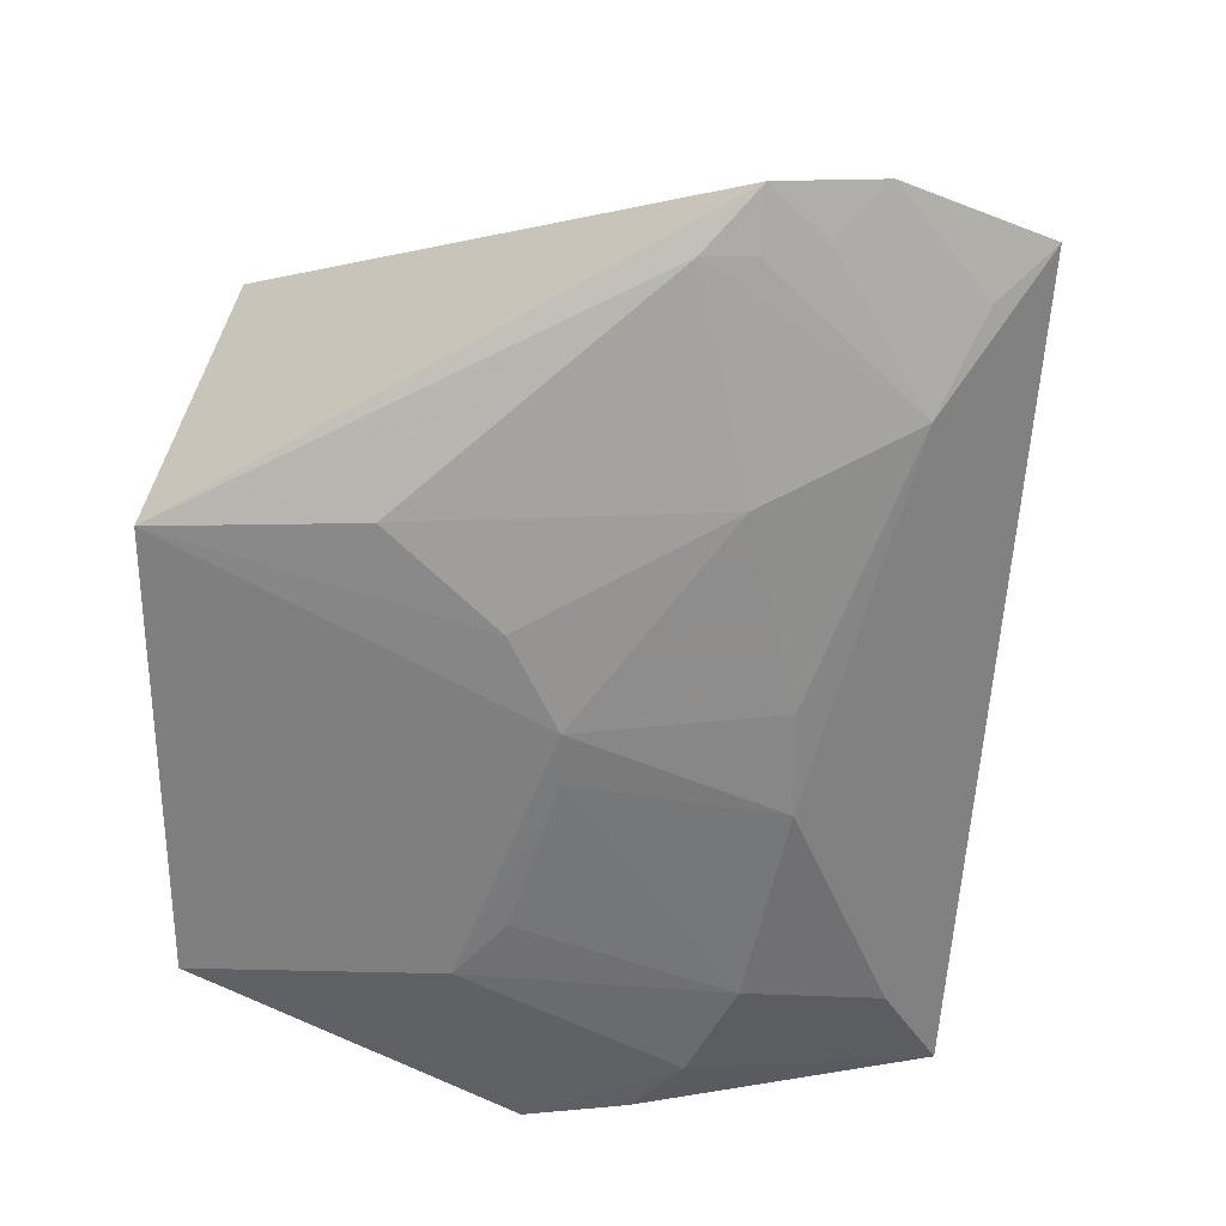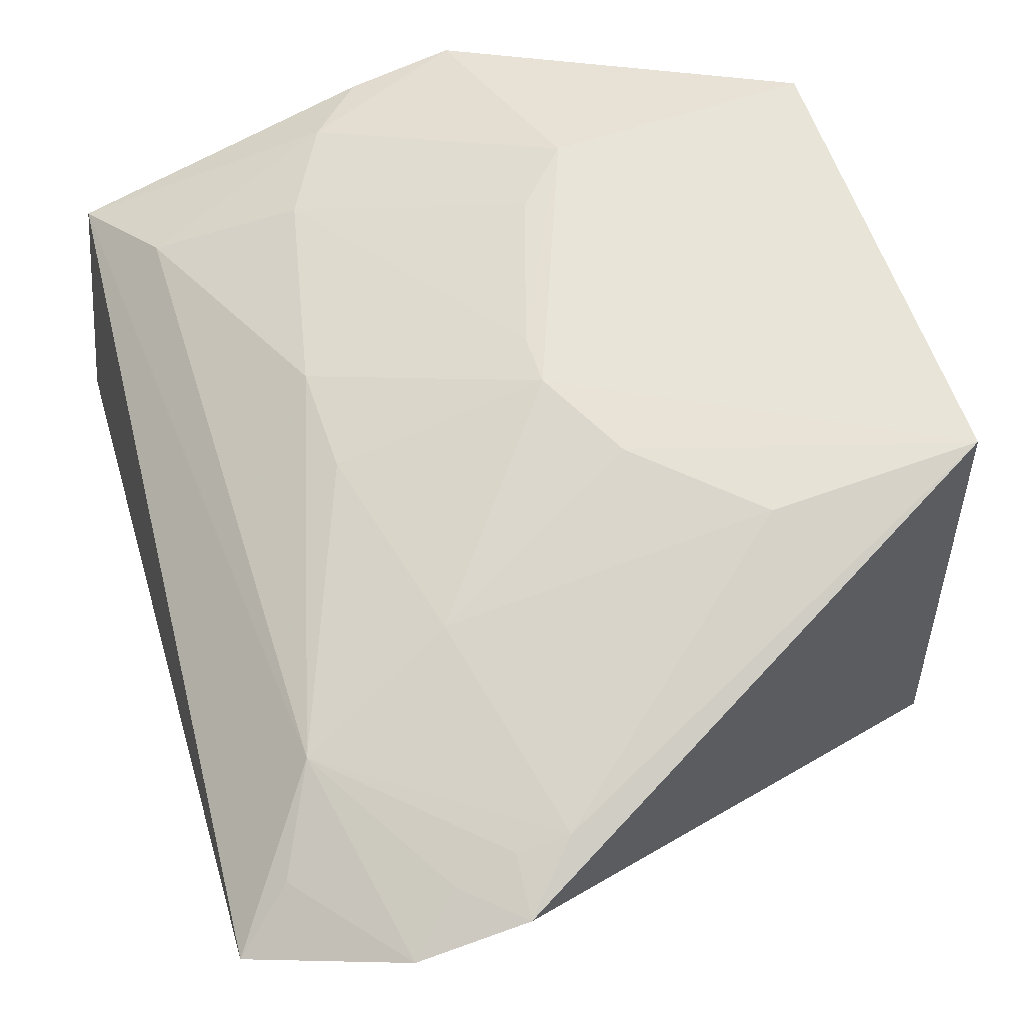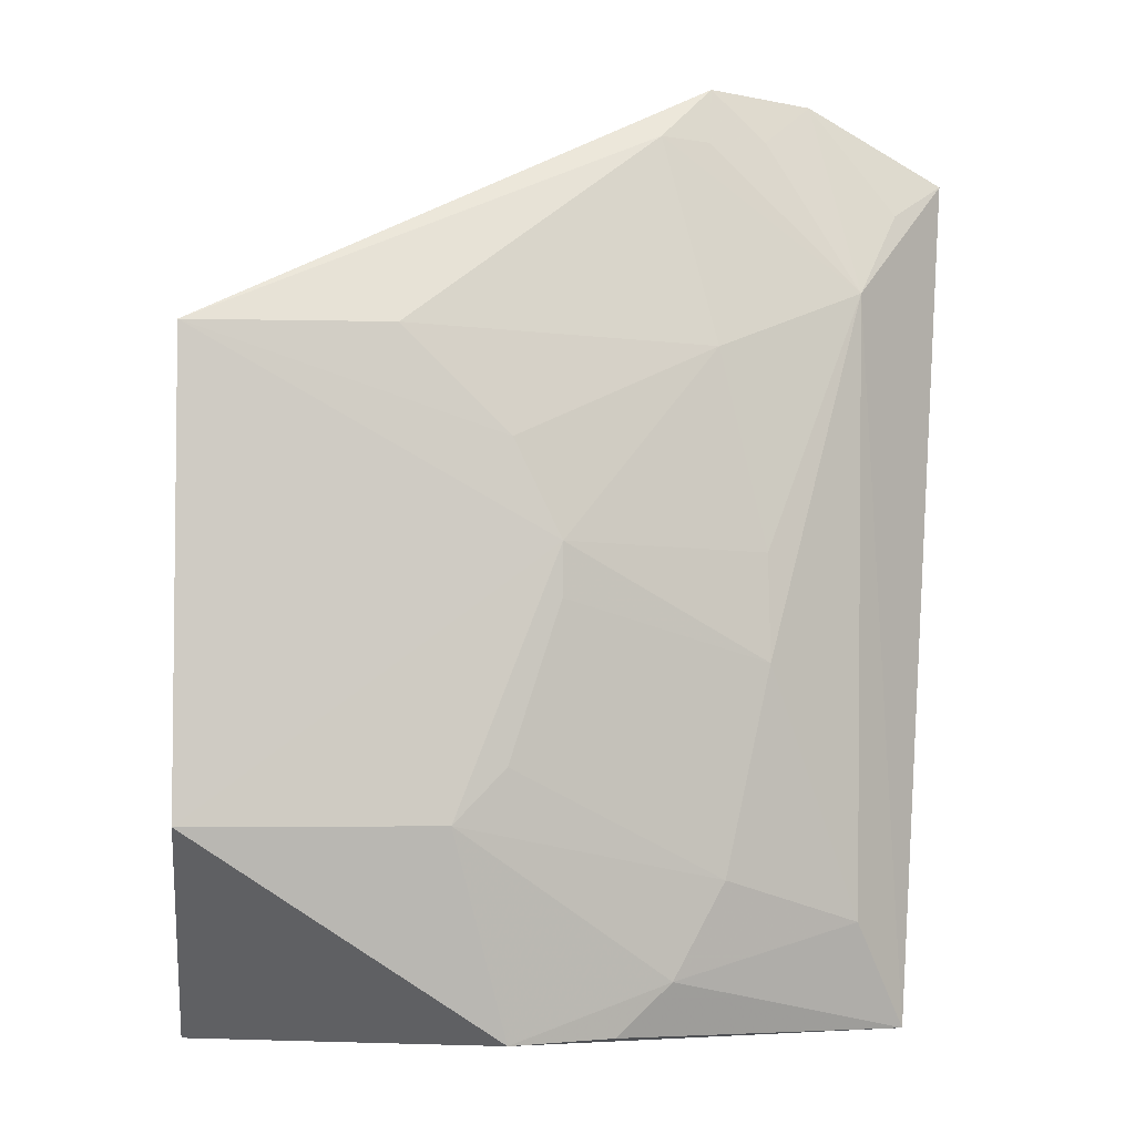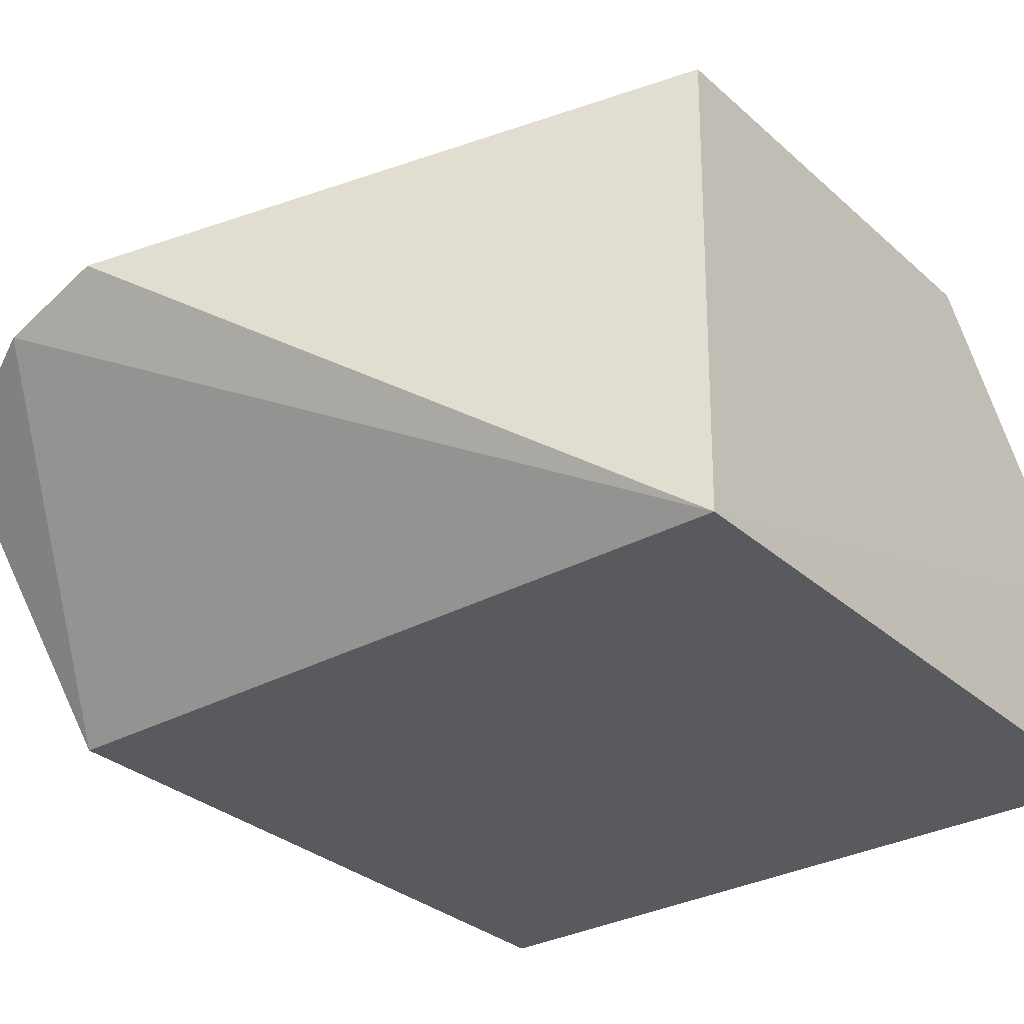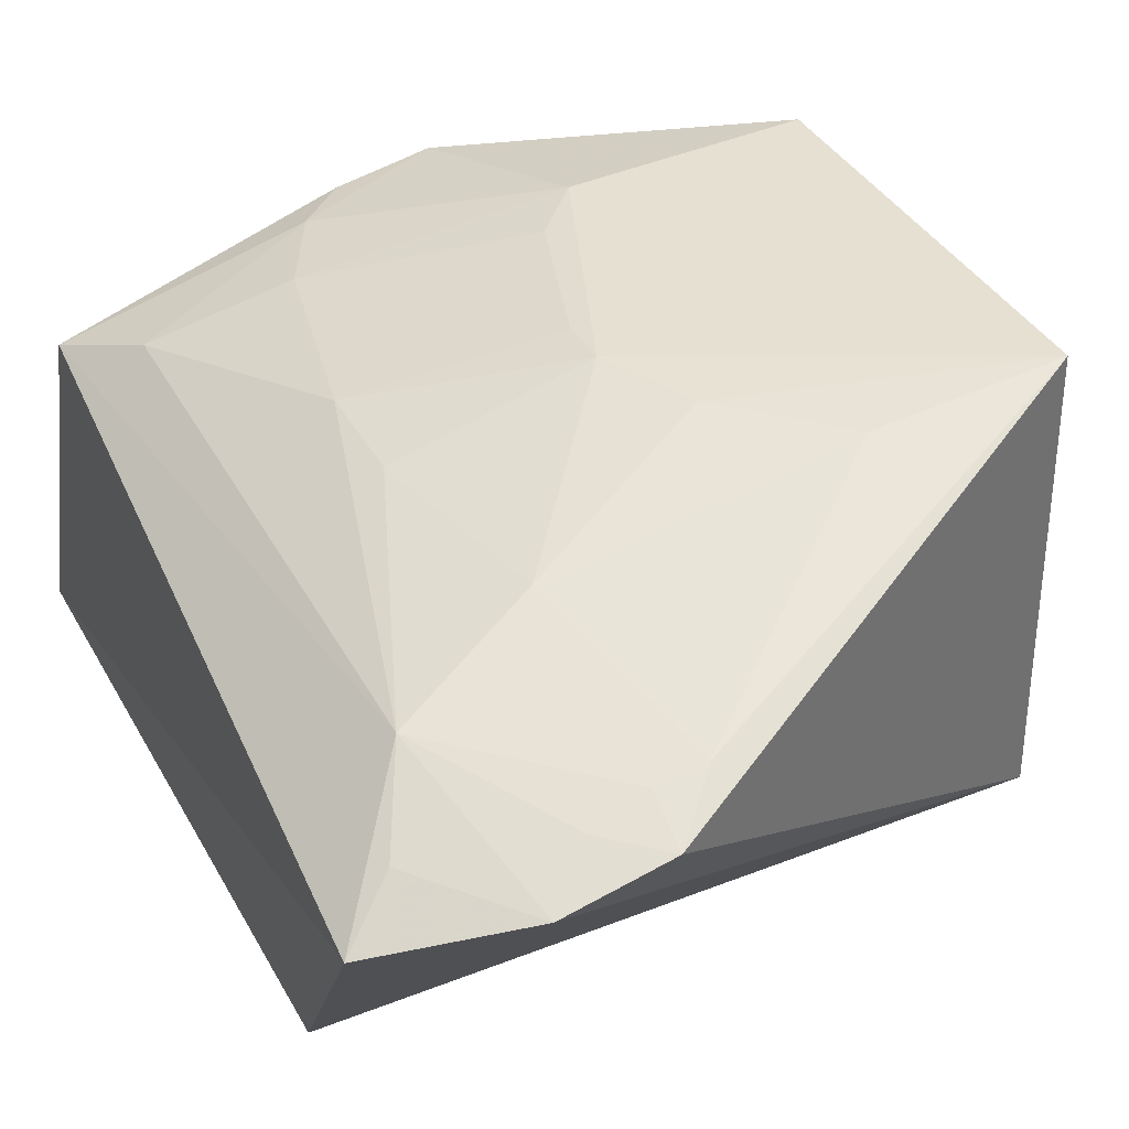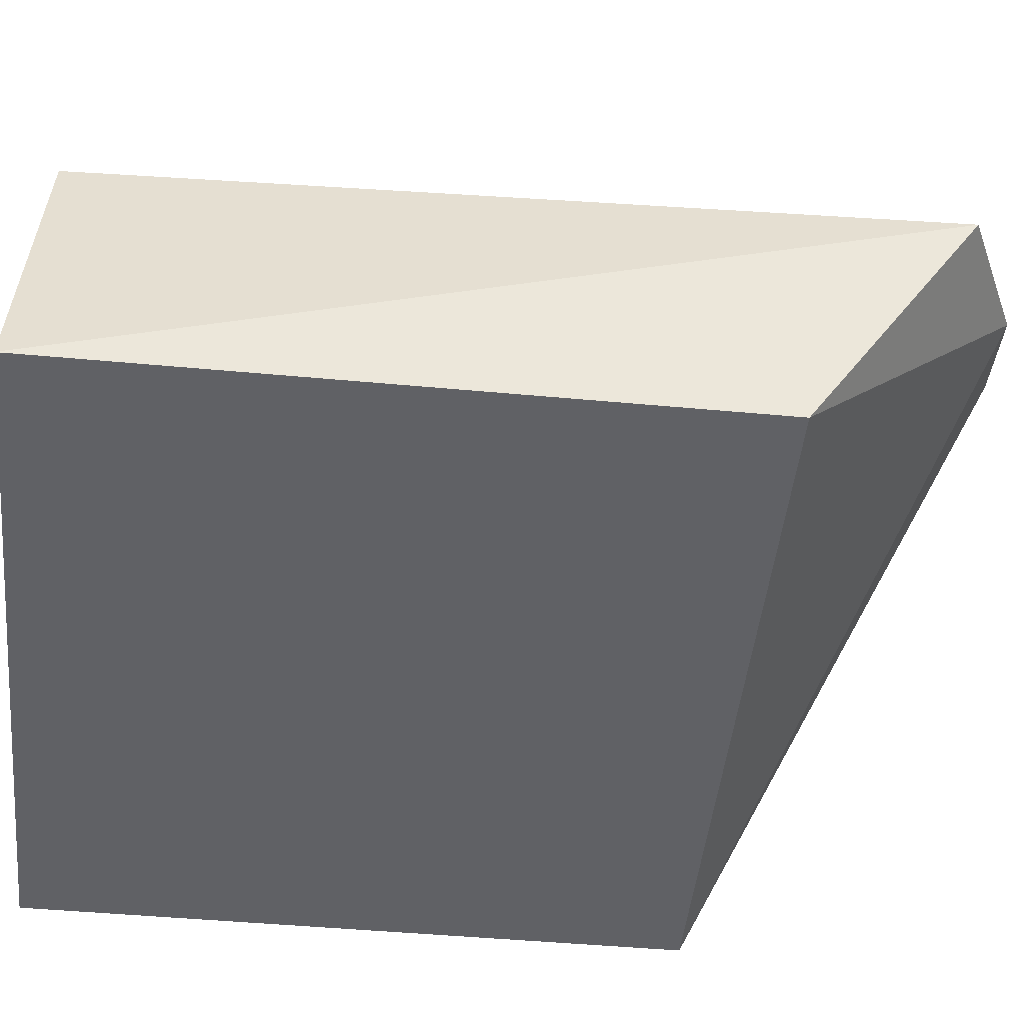
<metadata>
{"format":"obj","ext":"obj","renderer":"f3d","projection":"perspective","resolution":1024,"background":"white","views":[{"elev":30.2,"azim":-175.6,"up":"+Z"},{"elev":57.1,"azim":-17.9,"up":"+Y"},{"elev":-4.3,"azim":174.0,"up":"+Z"},{"elev":-30.7,"azim":38.3,"up":"+Y"},{"elev":38.1,"azim":-26.4,"up":"+Y"},{"elev":-47.3,"azim":-96.0,"up":"+Y"}]}
</metadata>
<code>
v 0.007576 0.3557 0.204
v 0.007576 0.3557 0.007031
v 0.006942 0.4942 0.06906
v -0.1393 0.4726 0.1996
v -0.2045 0.3557 0.204
v 0.007 0.4937 0.2008
v -0.1956 0.4436 0.01054
v -0.09438 0.4896 0.1441
v -0.1406 0.4529 0.2766
v 0.007576 0.4163 0.007031
v -0.2045 0.3557 0.007031
v -0.05069 0.4895 0.2018
v -0.1527 0.4746 0.1124
v -0.1707 0.4436 0.2745
v -0.08082 0.4776 0.01059
v -0.2122 0.4319 0.2549
v -0.08099 0.4892 0.1718
v -0.125 0.4614 0.2607
v -0.1523 0.4735 0.1427
v -0.1824 0.4579 0.2178
v -0.1256 0.4738 0.02668
v -0.06495 0.4911 0.06905
v -0.1562 0.4527 0.2616
v -0.1958 0.4439 0.2433
v -0.18 0.4573 0.04122
v -0.1393 0.4581 0.2599
v -0.1103 0.4728 0.01178
v -0.14 0.4742 0.05378
v -0.09426 0.489 0.1289
v -0.07977 0.4895 0.08435
f 5 2 1
f 8 6 3
f 9 1 6
f 10 6 1
f 10 1 2
f 10 3 6
f 11 2 5
f 11 10 2
f 11 7 10
f 14 5 1
f 14 1 9
f 15 10 7
f 15 3 10
f 16 11 5
f 16 7 11
f 16 5 14
f 17 8 4
f 17 4 12
f 17 12 6
f 17 6 8
f 18 9 6
f 18 6 12
f 18 12 4
f 19 4 8
f 19 8 13
f 20 4 19
f 20 19 13
f 20 7 16
f 20 18 4
f 22 8 3
f 22 3 15
f 22 15 21
f 23 20 14
f 23 14 9
f 24 20 16
f 24 16 14
f 24 14 20
f 25 20 13
f 25 7 20
f 25 21 7
f 26 9 18
f 26 18 20
f 26 23 9
f 26 20 23
f 27 21 15
f 27 15 7
f 27 7 21
f 28 22 21
f 28 25 13
f 28 21 25
f 29 28 13
f 29 13 8
f 29 8 22
f 30 29 22
f 30 22 28
f 30 28 29

</code>
